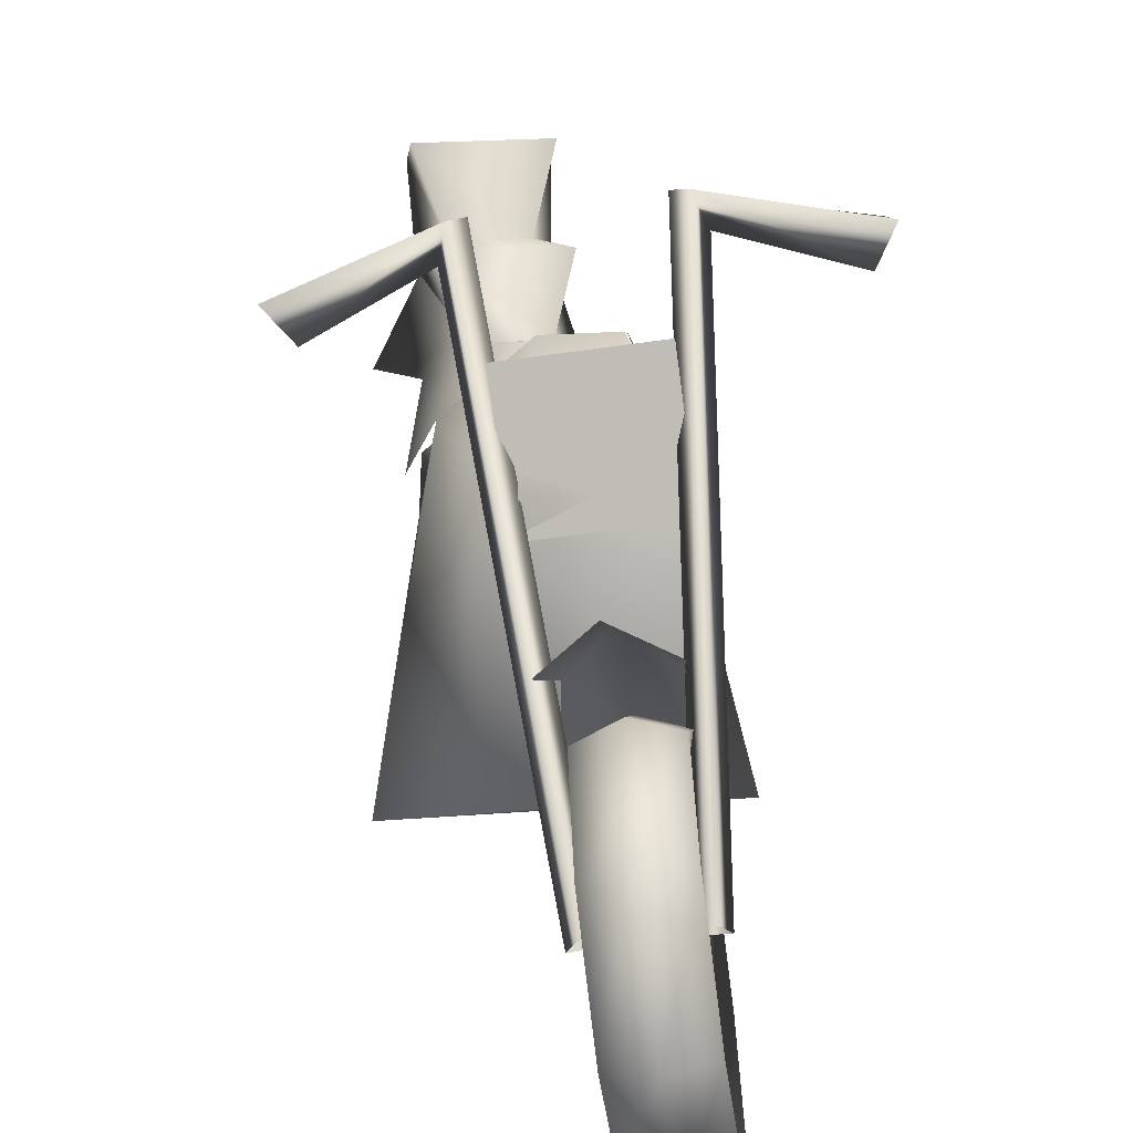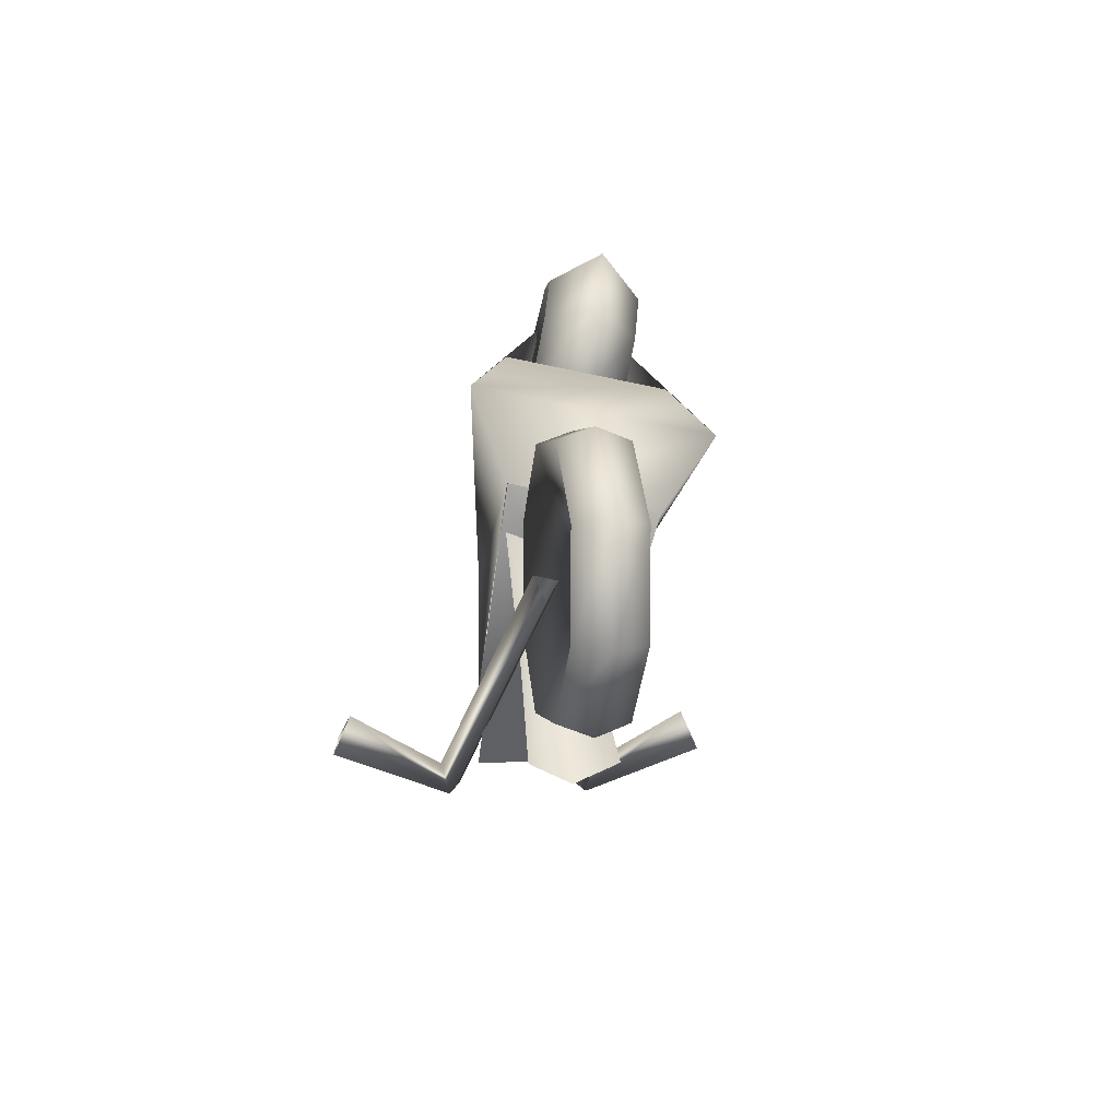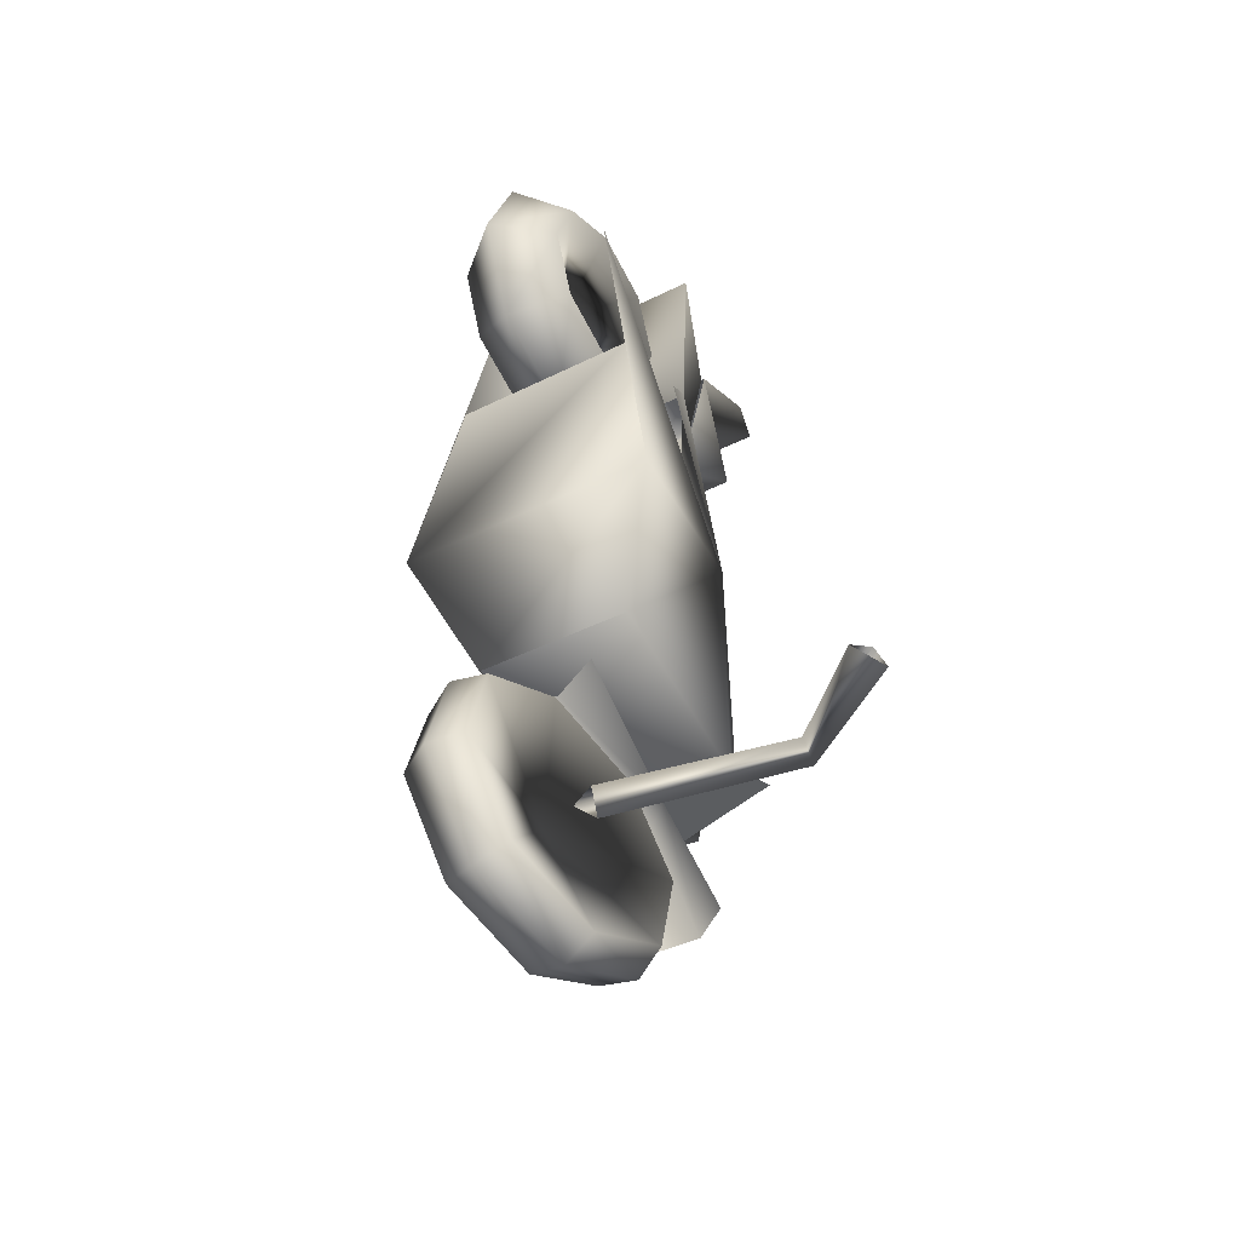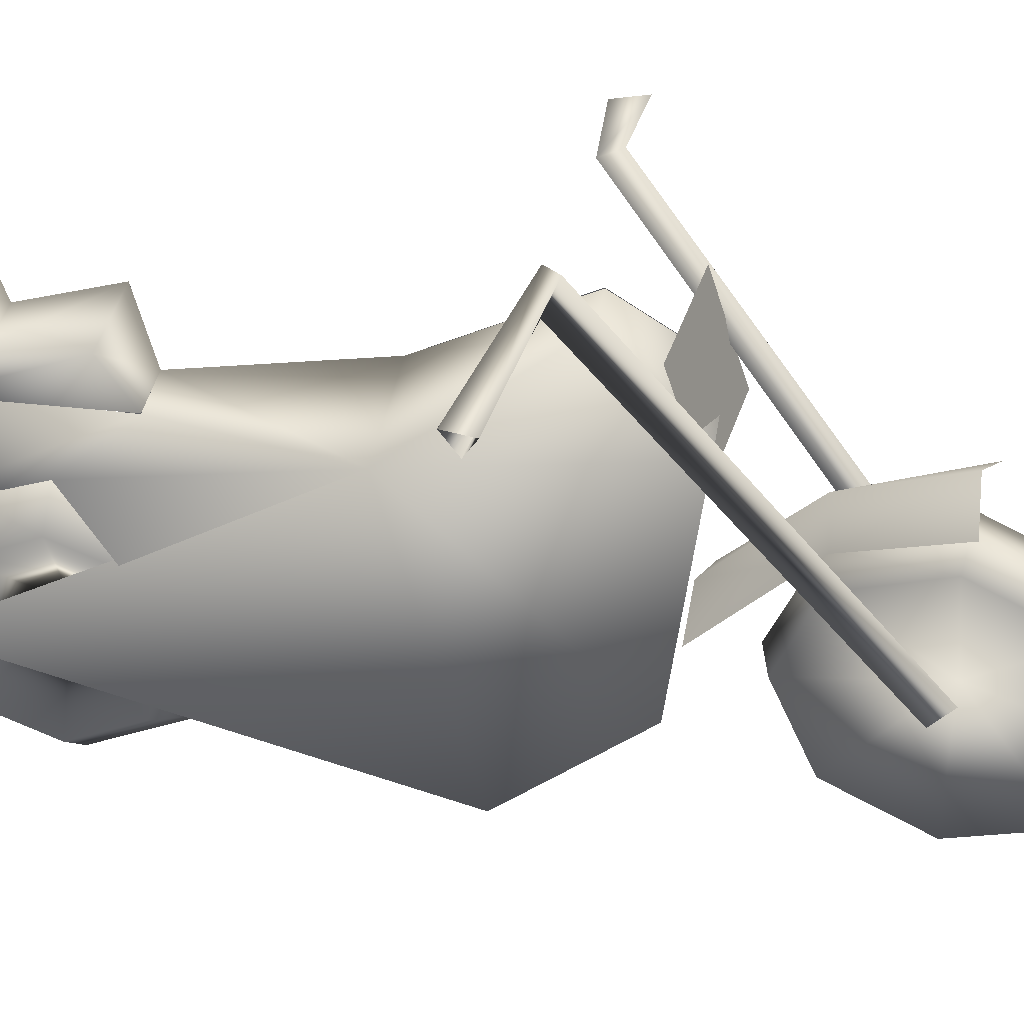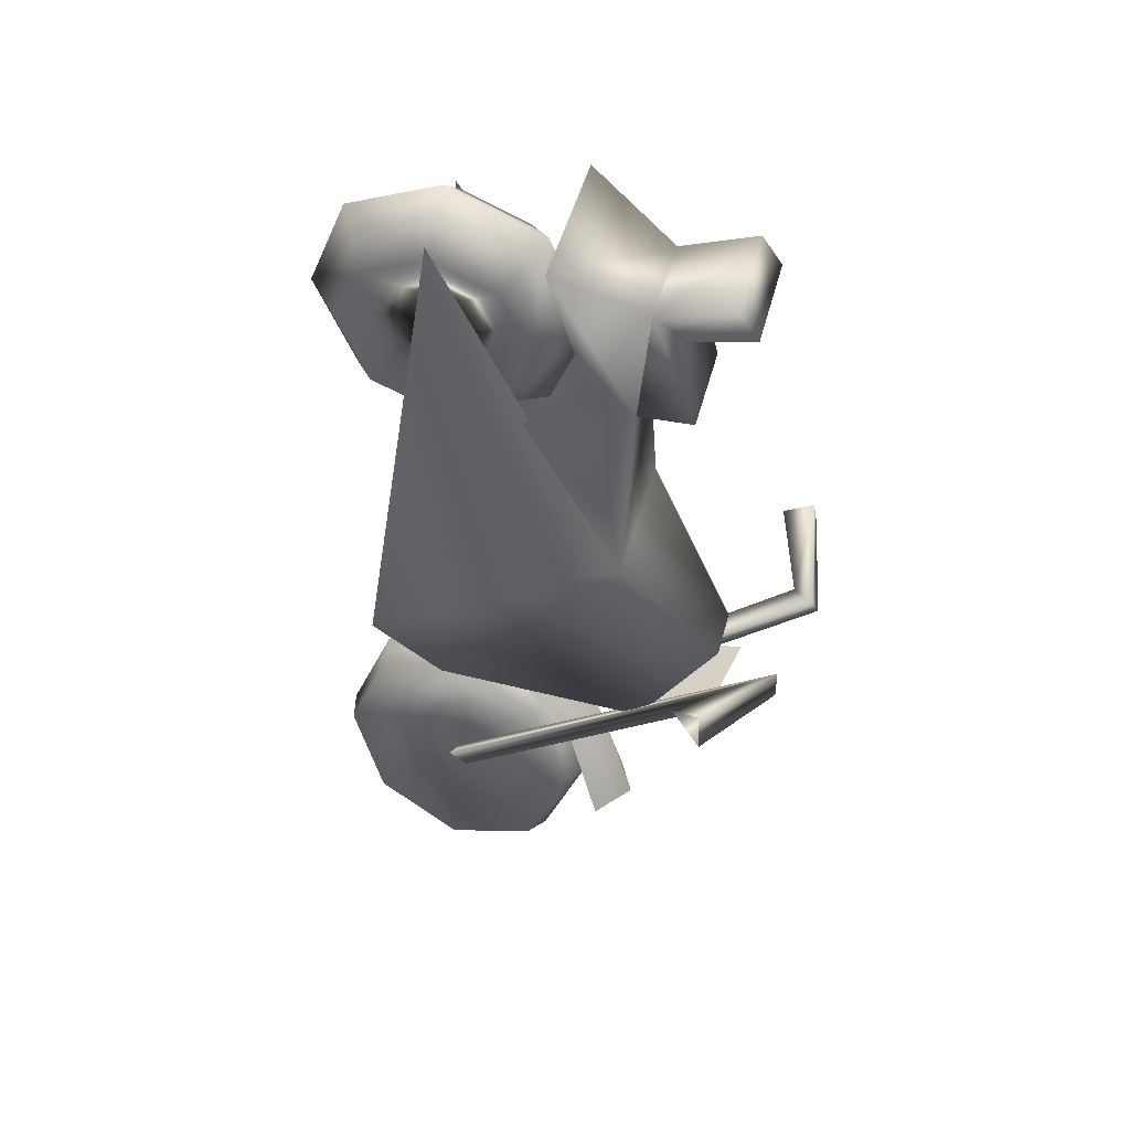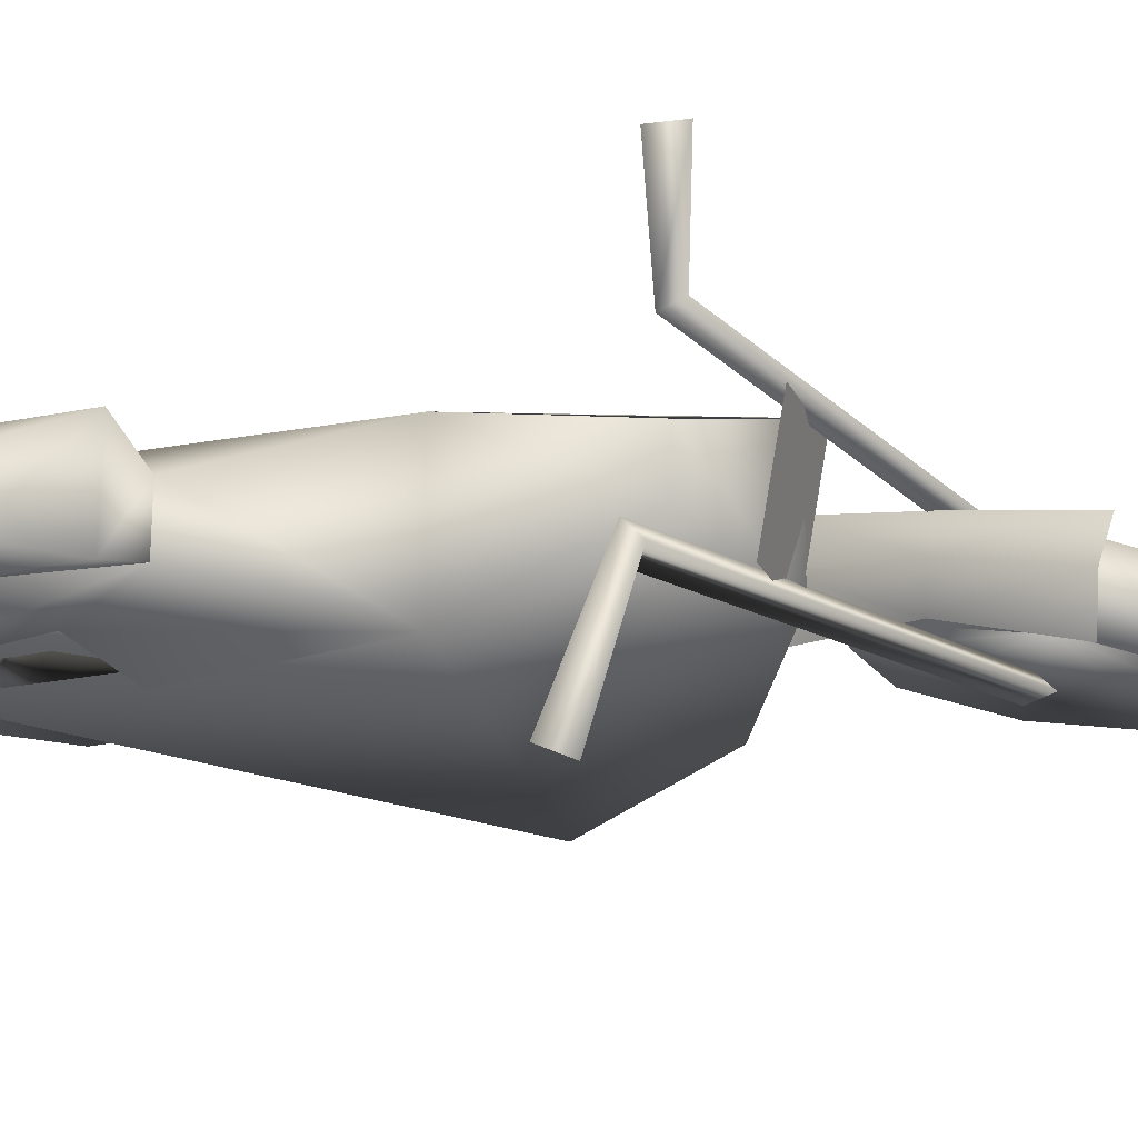
<metadata>
{"format":"obj","ext":"obj","renderer":"f3d","projection":"perspective","resolution":1024,"background":"white","views":[{"elev":19.7,"azim":171.4,"up":"+Y"},{"elev":-67.3,"azim":-12.1,"up":"+Z"},{"elev":-42.4,"azim":30.8,"up":"+Z"},{"elev":33.8,"azim":98.3,"up":"+Y"},{"elev":47.6,"azim":104.5,"up":"+Z"},{"elev":67.8,"azim":90.3,"up":"+Y"}]}
</metadata>
<code>
v 0.03084 0.2168 -0.1055
v -0.02768 0.2168 -0.1057
v 0.07875 0.1132 0.05347
v -0.07847 0.1157 0.0539
v -0.03135 0.1154 0.2343
v 0.03127 0.1144 0.2343
v 0.06754 0.136 -0.1957
v 0.08333 -0.0914 -0.1669
v 0.05373 -0.09065 0.4258
v 0.1384 -0.1477 -0.04275
v 0.05571 0.1321 0.3894
v 0.05956 0.2138 0.4158
v 0.05956 0.2356 0.3847
v 0.03503 0.1653 0.3472
v 0.05569 0.1792 0.26
v 0.03136 0.115 0.2341
v 0.05187 0.1321 0.3894
v 0.0867 0.03642 0.4437
v 0.06212 0.06949 0.2984
v 0.08192 0.01007 0.2459
v -0.06574 0.136 -0.1957
v -0.08163 -0.09136 -0.1669
v -0.05177 -0.09062 0.4258
v -0.02898 0.2168 -0.1055
v -0.1366 -0.1477 -0.04268
v -0.05189 0.1322 0.3895
v -0.05569 0.2138 0.4158
v -0.05569 0.2356 0.3847
v -0.03122 0.1654 0.3472
v -0.05191 0.1792 0.2601
v -0.0622 0.06952 0.2984
v -0.08674 0.03646 0.4437
v -0.08206 0.0101 0.246
v -0.06508 0.136 -0.1957
v -0.08095 -0.09136 -0.1669
v 0.09858 -0.1203 0.1765
v -0.09672 -0.1203 0.1765
v -0.001757 0.05924 0.3124
v -0.05828 0.01173 0.3124
v -0.00179 -0.08705 0.3124
v 0.05474 0.0117 0.3124
v -0.001743 0.01642 0.4158
v -0.05827 -0.01717 0.3822
v 0.05475 -0.0172 0.3822
v -0.001757 -0.08701 0.4587
v -0.05828 -0.08701 0.4112
v 0.05474 -0.08704 0.4112
v -0.00179 -0.1905 0.4159
v -0.0583 -0.1569 0.3823
v 0.05472 -0.1569 0.3822
v -0.001823 -0.2333 0.3124
v -0.05832 -0.1858 0.3124
v 0.0547 -0.1858 0.3124
v -0.001837 -0.1905 0.209
v -0.05833 -0.1569 0.2426
v 0.05469 -0.1569 0.2426
v -0.001823 -0.08708 0.1661
v -0.05832 -0.08706 0.2136
v 0.0547 -0.08708 0.2136
v -0.00179 0.01637 0.2089
v -0.0583 -0.0172 0.2426
v 0.05472 -0.01723 0.2425
v 0.01857 0.06191 -0.3859
v 0.05189 0.04277 -0.3801
v -0.00311 -0.09226 -0.3878
v -0.01872 0.05284 -0.3921
v 0.03046 0.01549 -0.4951
v 0.06269 0.0005996 -0.4793
v -0.007922 0.01067 -0.4912
v 0.02268 -0.09405 -0.5413
v 0.05563 -0.09893 -0.5213
v -0.01499 -0.08885 -0.5333
v -0.000205 -0.2025 -0.4976
v 0.03484 -0.1975 -0.4816
v -0.03578 -0.1874 -0.4936
v -0.02479 -0.2464 -0.3896
v 0.0125 -0.2374 -0.3835
v -0.05811 -0.2273 -0.3954
v -0.03668 -0.2 -0.2805
v 0.001701 -0.1952 -0.2843
v -0.06891 -0.1851 -0.2963
v -0.0289 -0.09046 -0.2343
v 0.008769 -0.09566 -0.2423
v -0.06185 -0.08559 -0.2543
v -0.006015 0.01803 -0.2779
v 0.02956 0.00291 -0.282
v -0.04106 0.01298 -0.2939
v -0.06701 0.3125 -0.1146
v -0.205 0.2881 -0.1192
v -0.03407 -0.06923 -0.401
v -0.08389 0.2818 -0.1043
v -0.1955 0.248 -0.09633
v -0.2038 0.2824 -0.0858
v -0.0577 0.3071 -0.09418
v -0.0249 -0.08501 -0.3833
v -0.05025 -0.08527 -0.3824
v 0.08725 0.2905 -0.0884
v 0.2072 0.2294 -0.04914
v 0.04639 -0.0807 -0.3873
v 0.09085 0.2569 -0.07461
v 0.1801 0.1945 -0.03254
v 0.1937 0.2257 -0.01828
v 0.07076 0.2888 -0.07236
v 0.02811 -0.09256 -0.3743
v 0.0507 -0.09966 -0.3653
v -0.01507 0.1027 -0.4041
v -0.03389 0.05621 -0.2953
v -0.07327 -0.04739 -0.1931
v 0.02572 -0.0615 -0.1763
v 0.04088 0.04555 -0.2826
v 0.07488 0.09013 -0.3893
v 0.03406 0.1243 -0.3879
v 0.008611 0.07891 -0.2799
v -0.02706 -0.03499 -0.1798
v -0.04729 0.232 -0.1791
v 0.07034 0.2153 -0.1591
v 0.06043 0.1055 -0.1929
v -0.0572 0.1222 -0.2129
f 1 2 4
f 4 3 1
f 5 6 3
f 3 4 5
f 3 8 7
f 3 9 10
f 3 10 8
f 7 1 3
f 15 11 16
f 14 11 15
f 14 12 11
f 13 12 14
f 6 17 18
f 18 19 6
f 6 19 3
f 20 3 19
f 22 4 21
f 23 4 25
f 25 4 22
f 24 21 4
f 30 5 26
f 29 30 26
f 29 26 27
f 28 29 27
f 26 5 32
f 31 32 5
f 31 5 4
f 4 33 31
f 7 8 35
f 7 35 34
f 7 34 2
f 2 1 7
f 22 8 10
f 10 25 22
f 25 10 36
f 36 37 25
f 11 12 27
f 11 27 26
f 12 13 28
f 12 28 27
f 18 17 26
f 26 32 18
f 13 14 29
f 13 29 28
f 14 15 30
f 14 30 29
f 15 16 5
f 15 5 30
f 32 31 19
f 19 18 32
f 38 43 42
f 38 39 43
f 39 40 43
f 40 41 44
f 41 42 44
f 41 38 42
f 42 46 45
f 42 43 46
f 43 40 46
f 40 44 47
f 44 45 47
f 44 42 45
f 45 49 48
f 45 46 49
f 46 40 49
f 40 47 50
f 47 48 50
f 47 45 48
f 48 52 51
f 48 49 52
f 49 40 52
f 40 50 53
f 50 51 53
f 50 48 51
f 51 55 54
f 51 52 55
f 52 40 55
f 40 53 56
f 53 54 56
f 53 51 54
f 54 58 57
f 54 55 58
f 55 40 58
f 40 56 59
f 56 57 59
f 56 54 57
f 57 61 60
f 57 58 61
f 58 40 61
f 40 59 62
f 59 60 62
f 59 57 60
f 60 39 38
f 60 61 39
f 61 40 39
f 40 62 41
f 62 38 41
f 62 60 38
f 63 68 67
f 63 64 68
f 64 65 68
f 65 66 69
f 66 67 69
f 66 63 67
f 67 71 70
f 67 68 71
f 68 65 71
f 65 69 72
f 69 70 72
f 69 67 70
f 70 74 73
f 70 71 74
f 71 65 74
f 65 72 75
f 72 73 75
f 72 70 73
f 73 77 76
f 73 74 77
f 74 65 77
f 65 75 78
f 75 76 78
f 75 73 76
f 76 80 79
f 76 77 80
f 77 65 80
f 65 78 81
f 78 79 81
f 78 76 79
f 79 83 82
f 79 80 83
f 80 65 83
f 65 81 84
f 81 82 84
f 81 79 82
f 82 86 85
f 82 83 86
f 83 65 86
f 65 84 87
f 84 85 87
f 84 82 85
f 85 64 63
f 85 86 64
f 86 65 64
f 65 87 66
f 87 63 66
f 87 85 63
f 89 88 92
f 92 88 91
f 88 89 94
f 94 89 93
f 90 88 95
f 95 88 94
f 88 90 91
f 91 90 96
f 95 94 96
f 96 94 91
f 94 93 91
f 91 93 92
f 97 98 101
f 97 101 100
f 98 97 103
f 98 103 102
f 97 99 104
f 97 104 103
f 99 97 100
f 99 100 105
f 103 104 105
f 103 105 100
f 102 103 100
f 102 100 101
f 114 110 113
f 107 108 113
f 110 112 113
f 112 106 113
f 110 111 112
f 114 109 110
f 113 106 107
f 108 114 113
f 117 118 115
f 117 115 116

</code>
